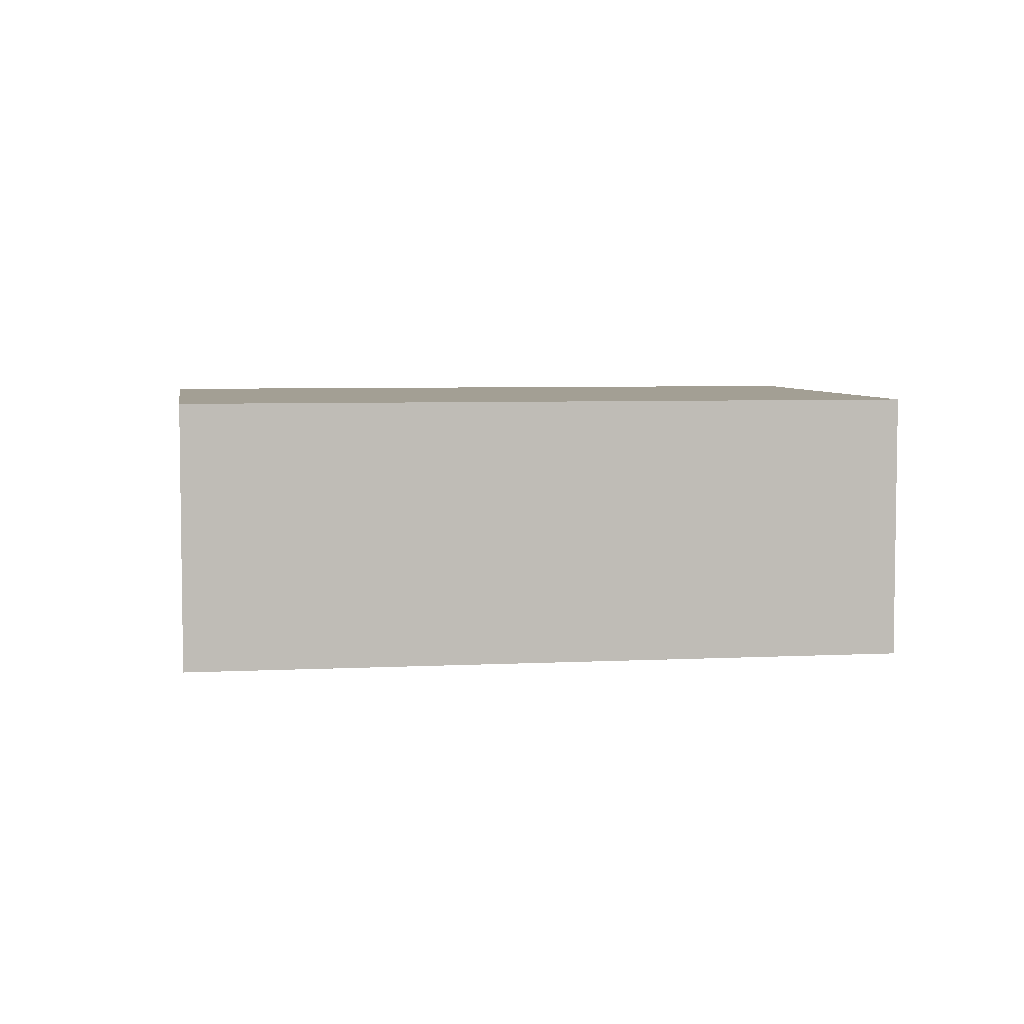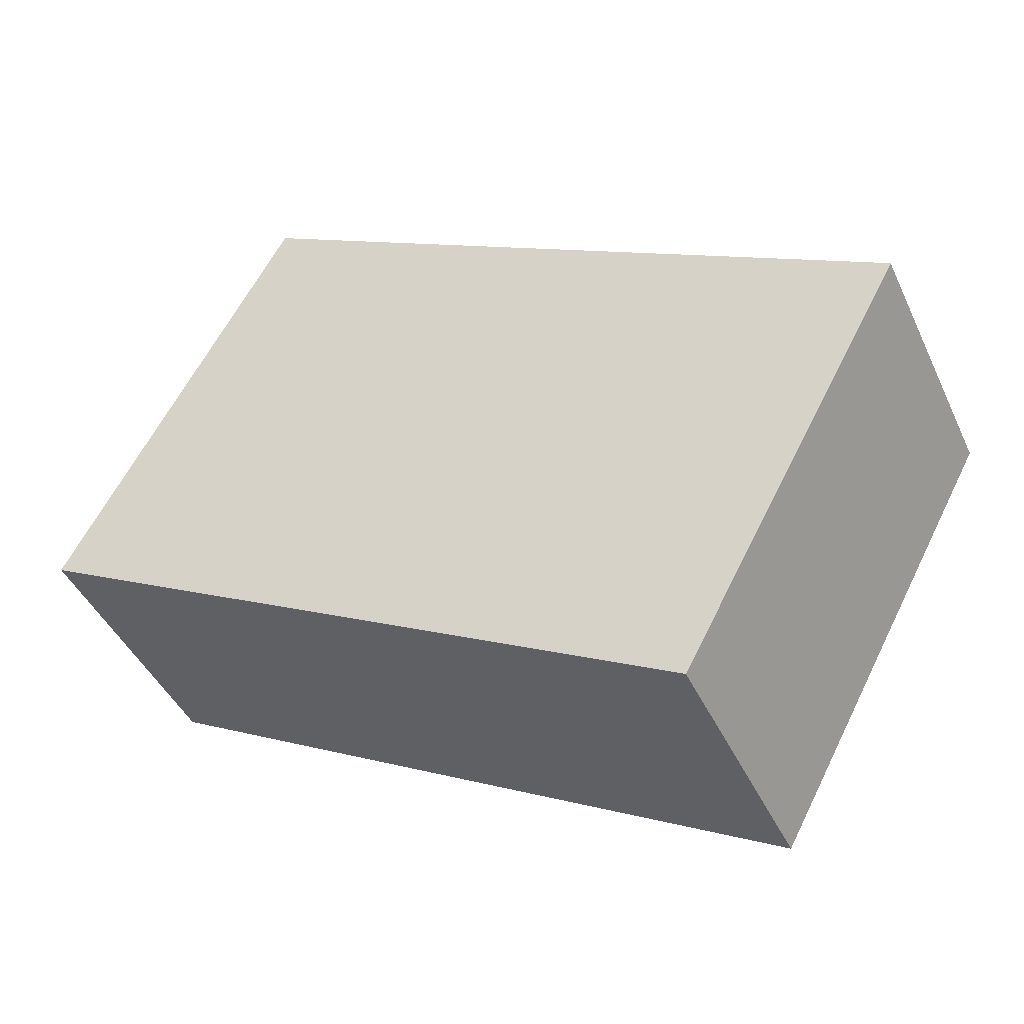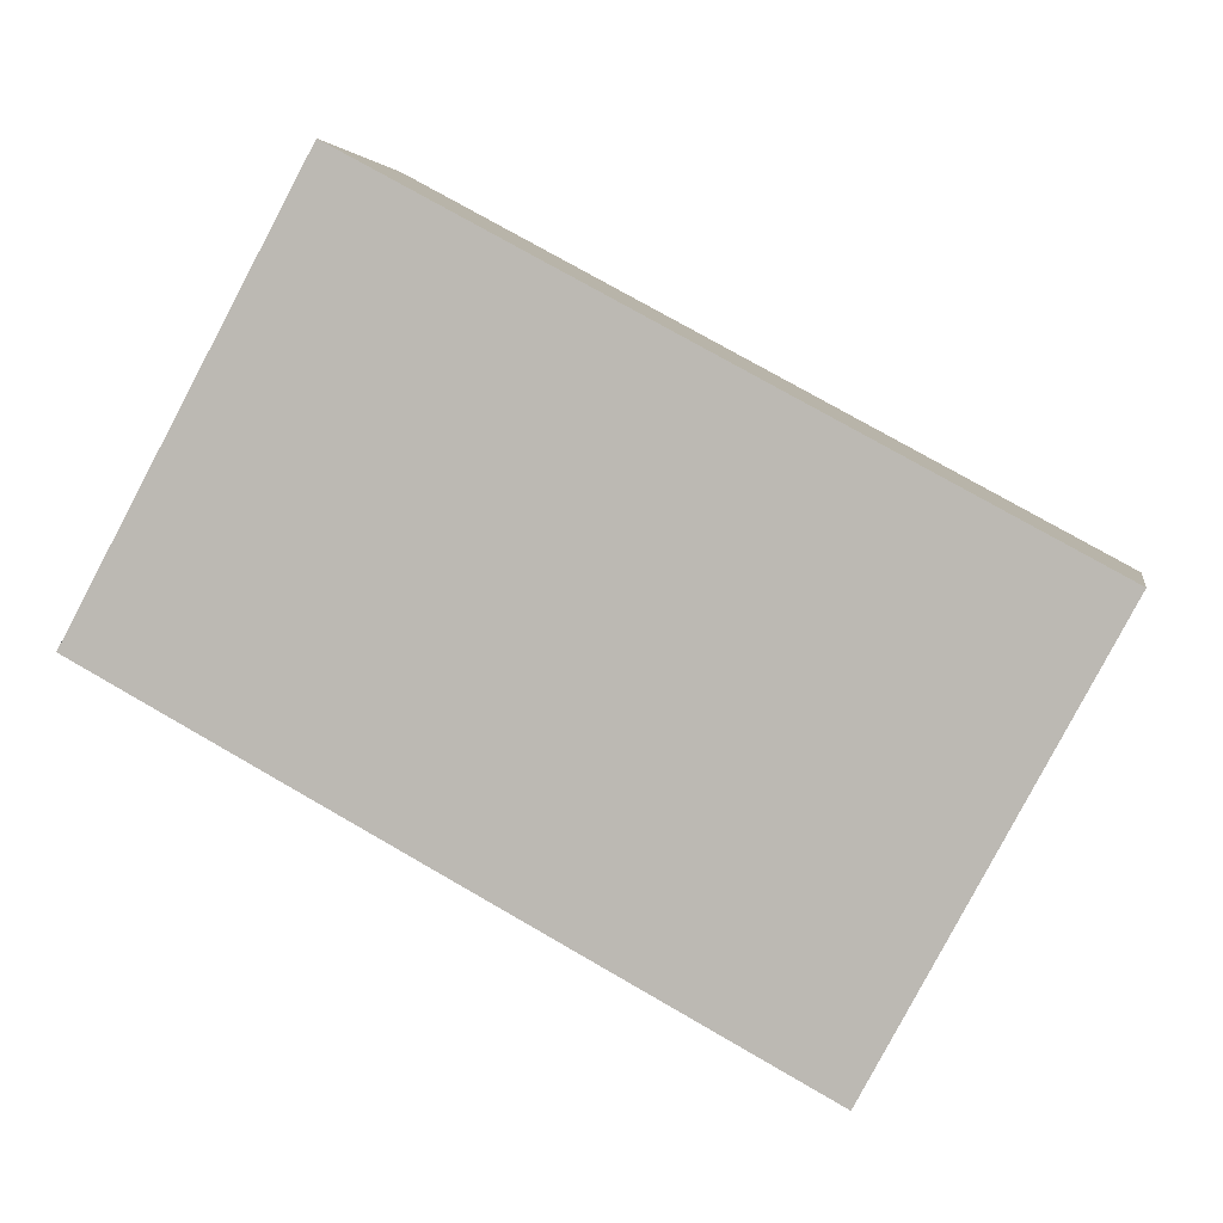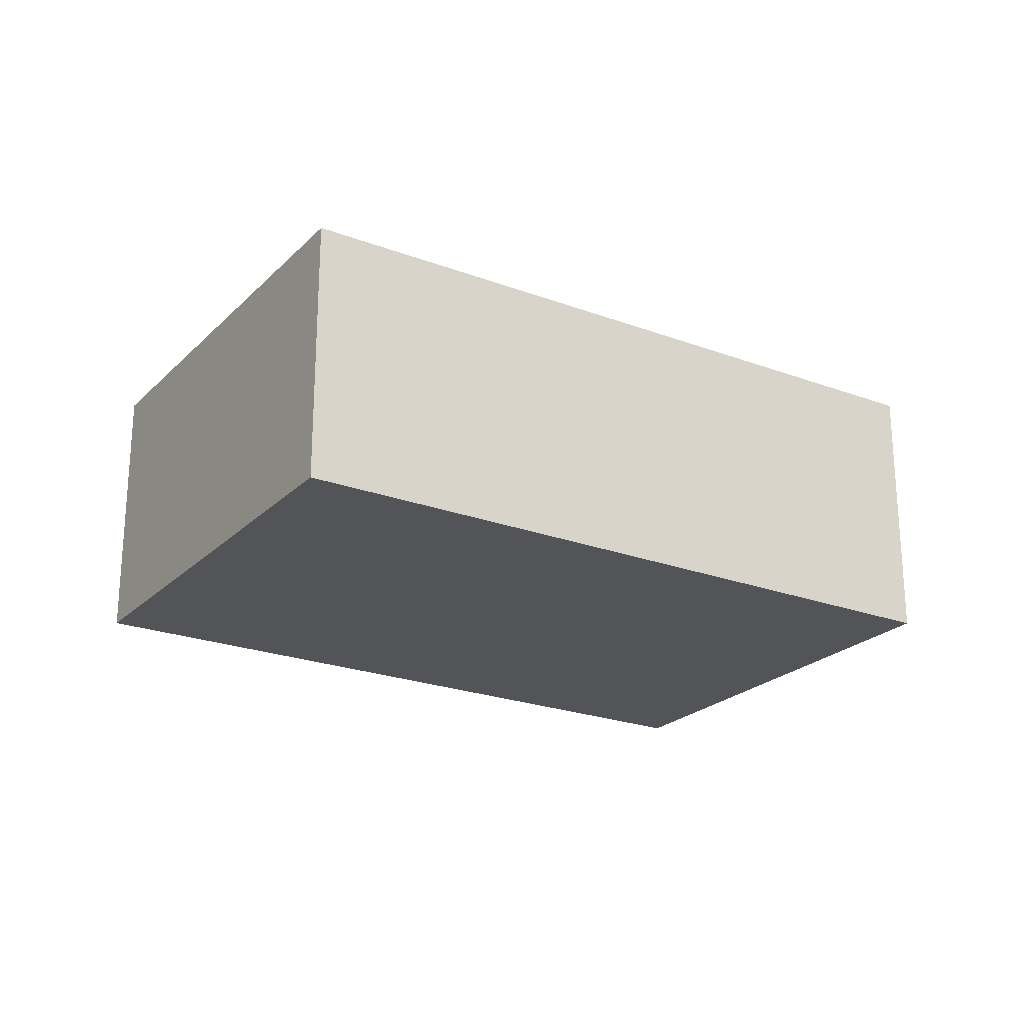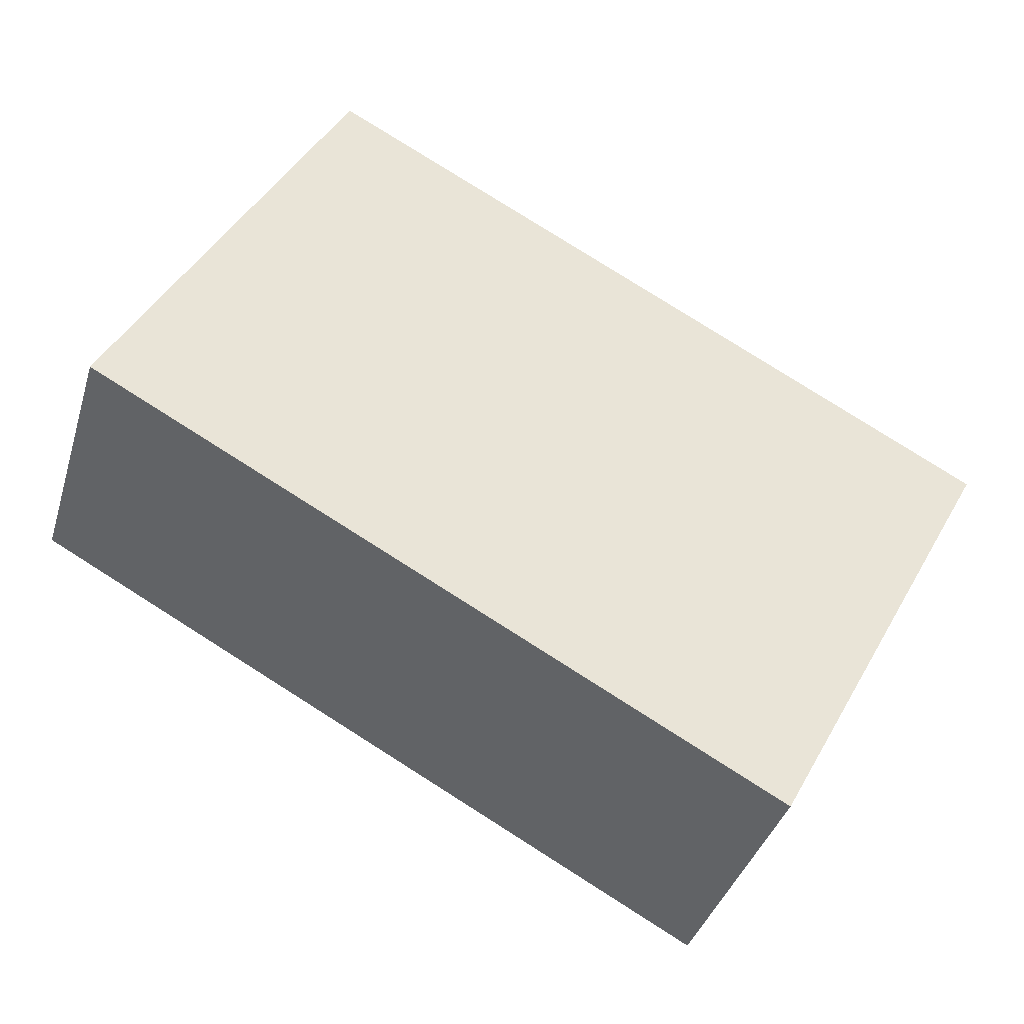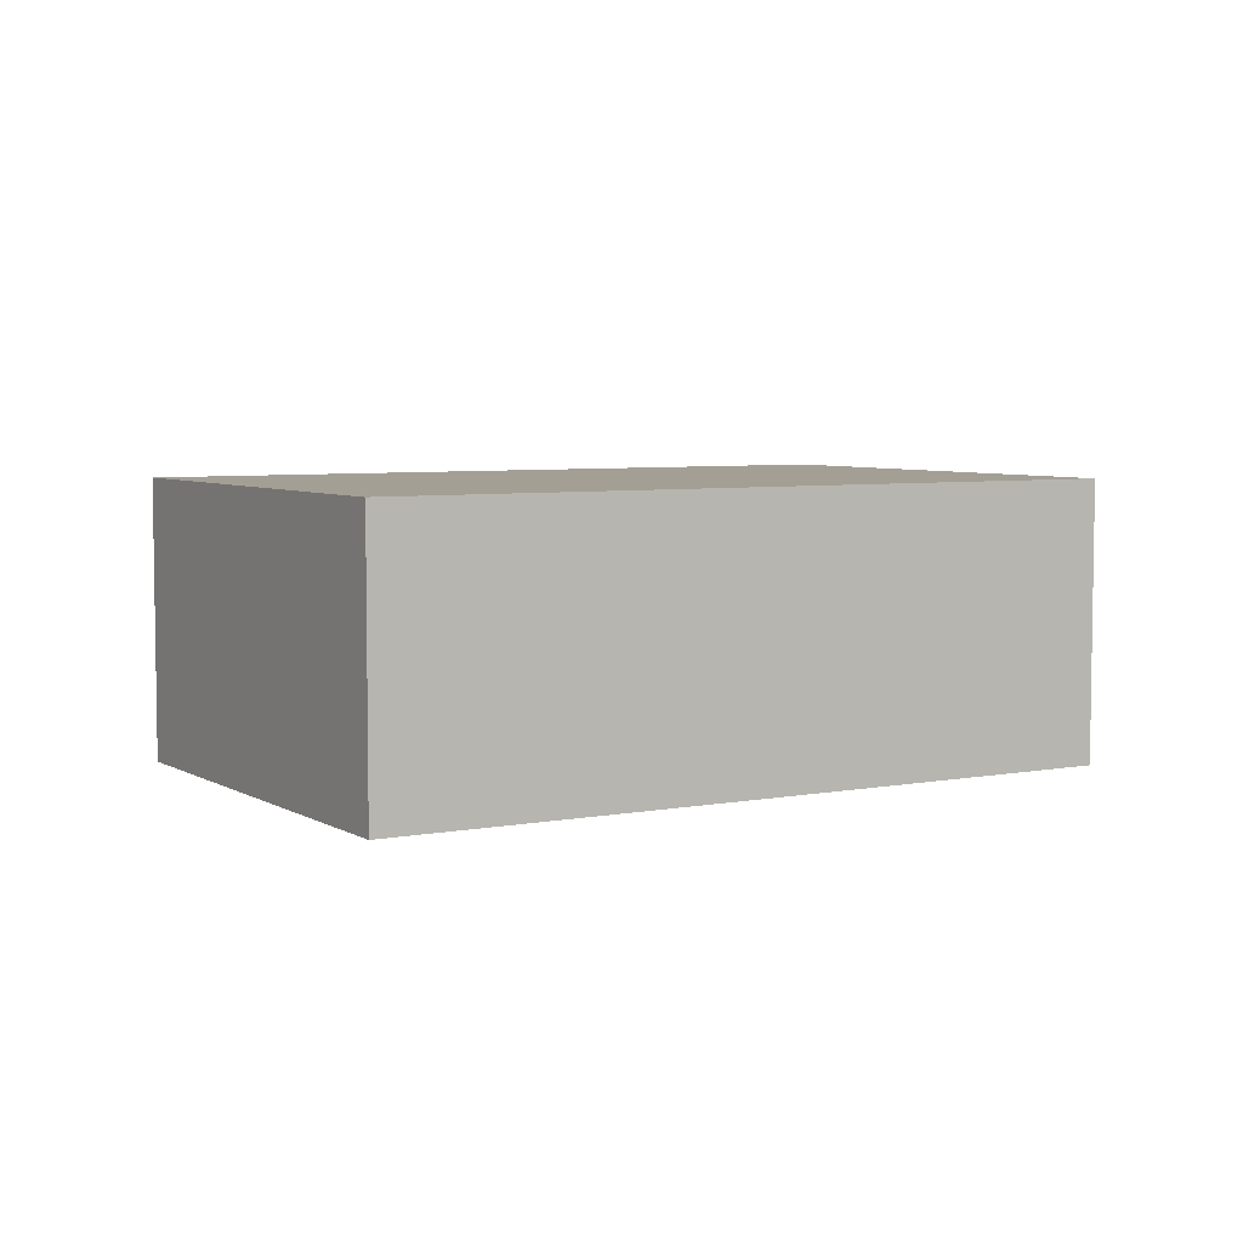
<metadata>
{"format":"obj","ext":"obj","renderer":"f3d","projection":"perspective","resolution":1024,"background":"white","views":[{"elev":5.3,"azim":-160.8,"up":"+Y"},{"elev":-43.6,"azim":23.7,"up":"+Z"},{"elev":3.3,"azim":10.1,"up":"+Z"},{"elev":-23.1,"azim":-4.0,"up":"+Y"},{"elev":-38.3,"azim":-16.2,"up":"+Z"},{"elev":5.5,"azim":177.5,"up":"+Y"}]}
</metadata>
<code>
v  5.661 2.328 -3.058
v  1.936 2.328 3.582
v  7.596 2.328 0.524
v  0 2.328 1.425e-16
v  7.596 -3.209e-17 0.524
v  5.661 1.872e-16 -3.058
v  0 0 0
v  1.936 -2.193e-16 3.582
g defaultobject
f 1 2 3
f 2 1 4
f 5 1 3
f 1 5 6
f 6 4 1
f 4 6 7
f 7 2 4
f 2 7 8
f 8 3 2
f 3 8 5
f 5 7 6
f 7 5 8

</code>
